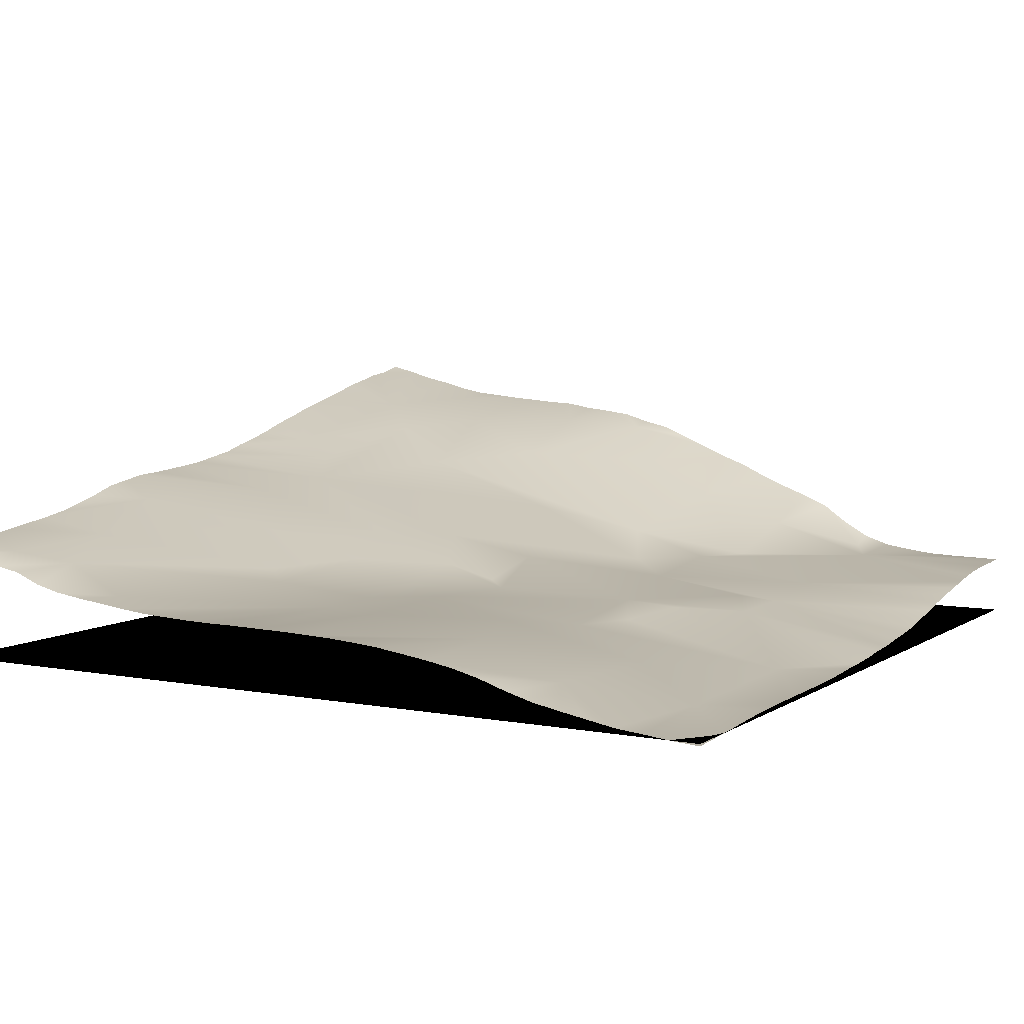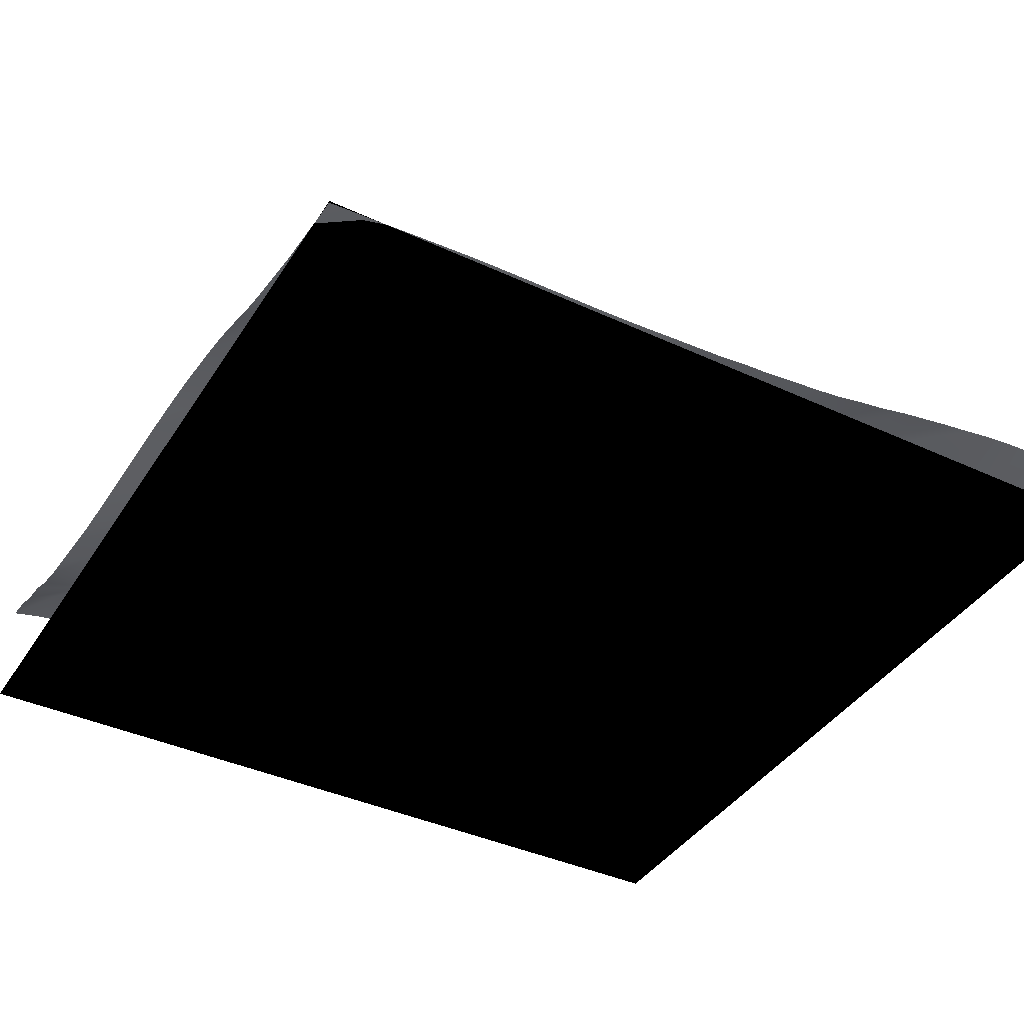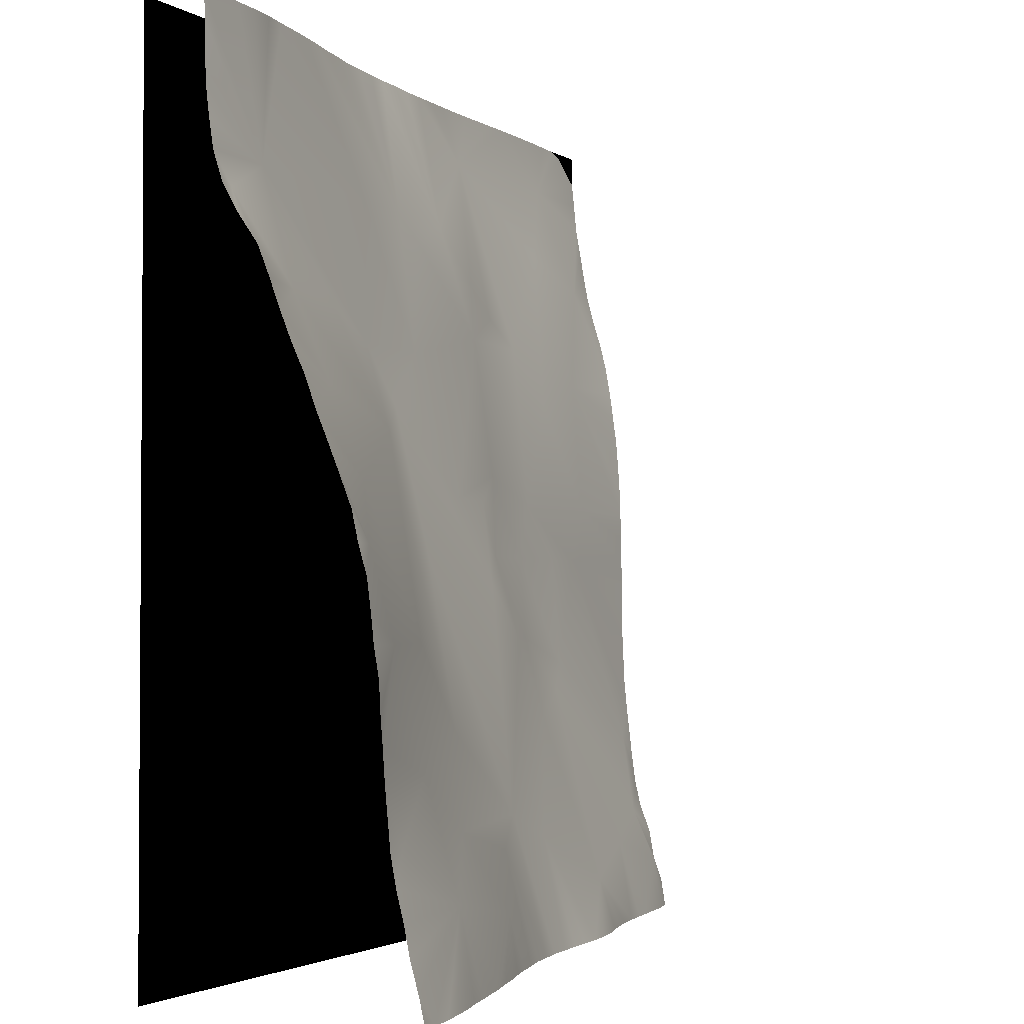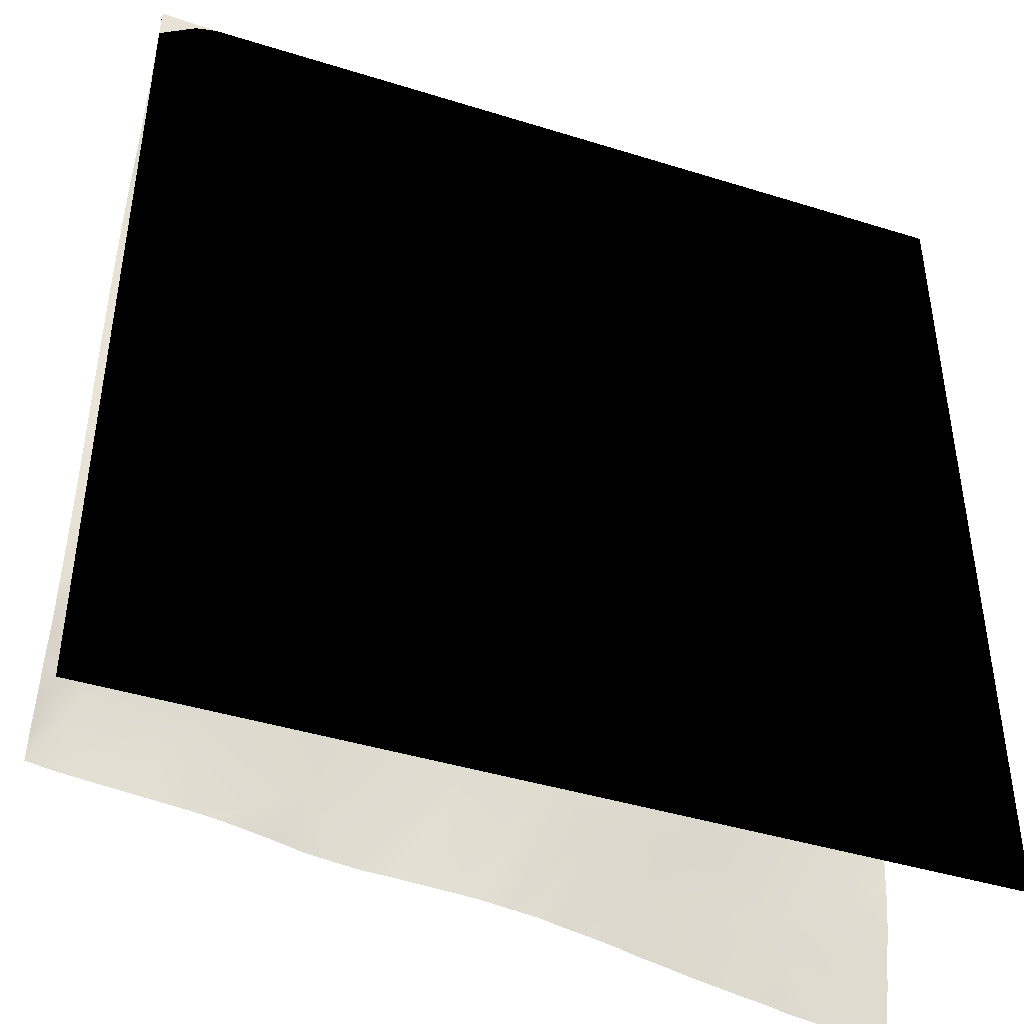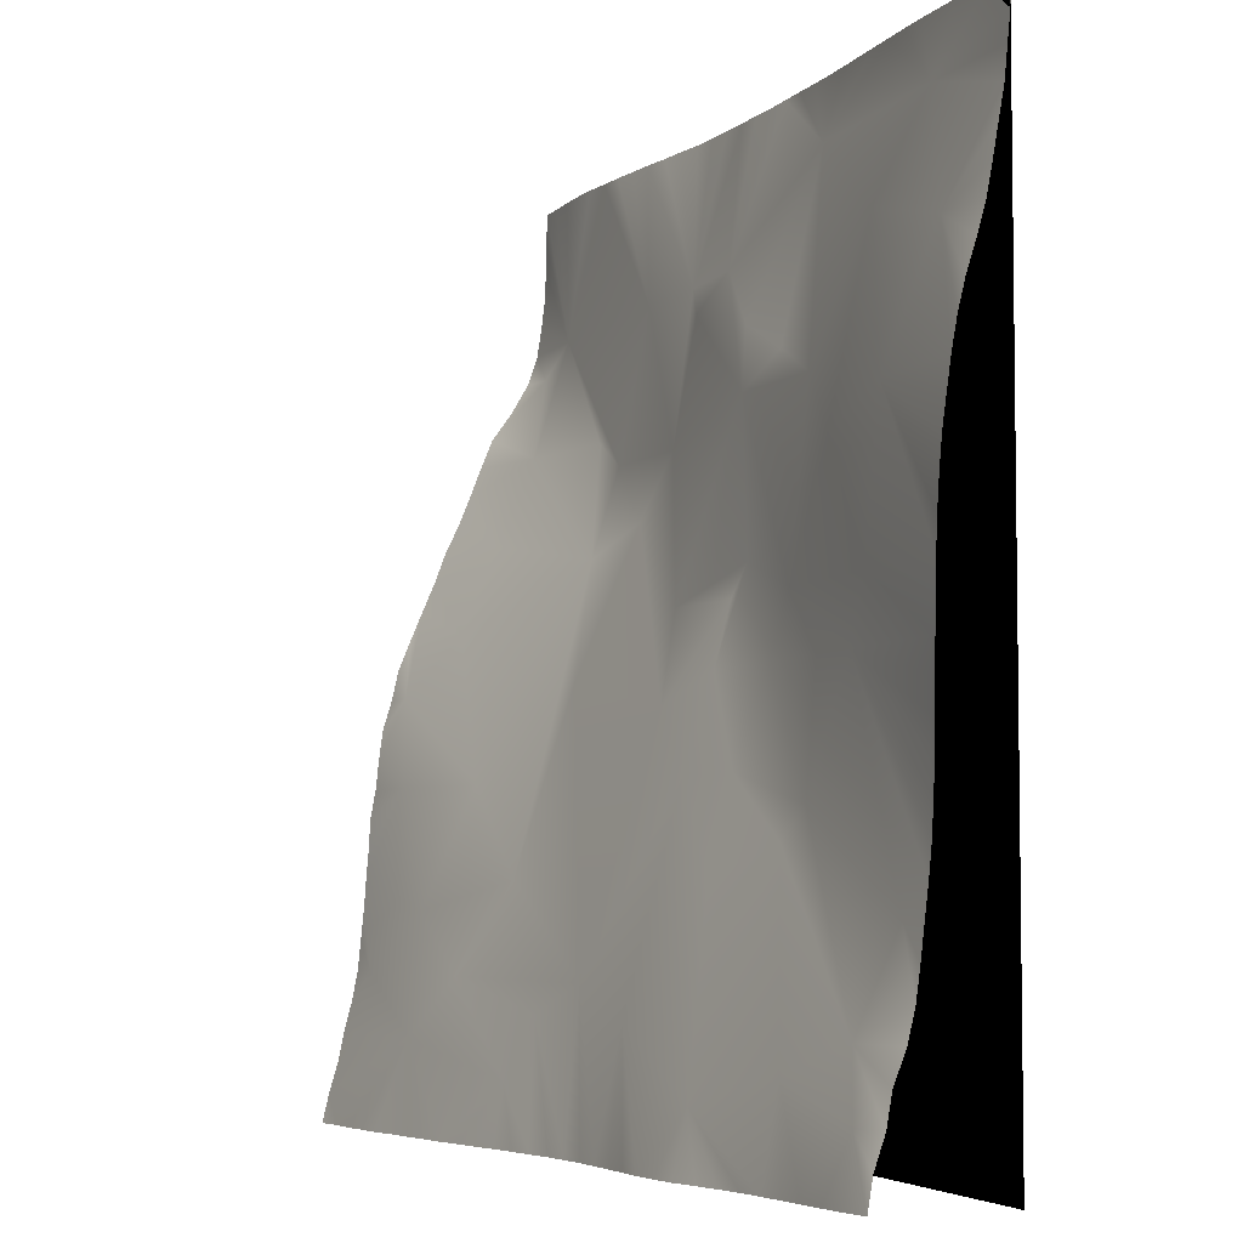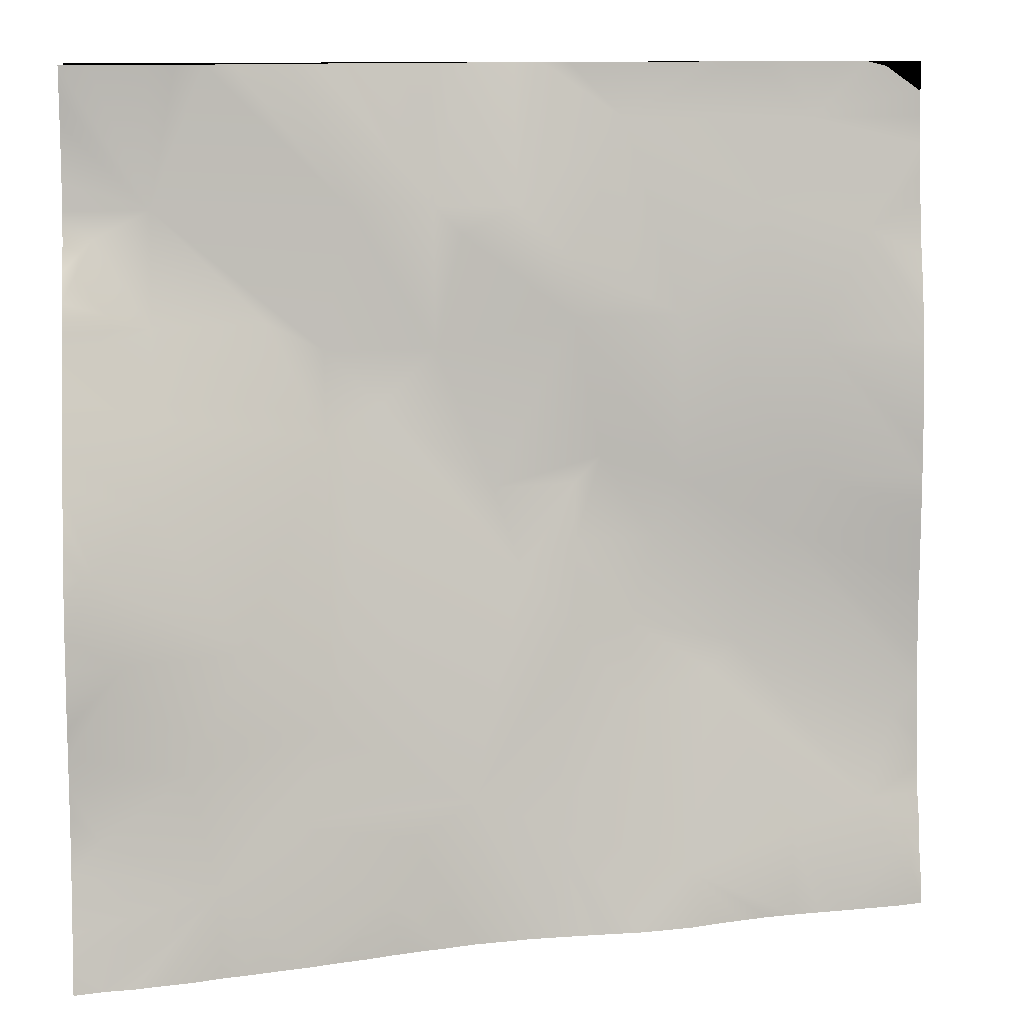
<metadata>
{"format":"obj","ext":"obj","renderer":"f3d","projection":"perspective","resolution":1024,"background":"white","views":[{"elev":6.3,"azim":-60.5,"up":"+Y"},{"elev":-40.1,"azim":-29.7,"up":"+Y"},{"elev":-2.3,"azim":116.6,"up":"+Z"},{"elev":-42.6,"azim":-20.4,"up":"+Z"},{"elev":-4.9,"azim":-109.4,"up":"+Z"},{"elev":12.2,"azim":174.6,"up":"+Z"}]}
</metadata>
<code>
g Plane001
v 0 3 -300
v 0 3 0
v 300 3 -300
v 300 3 0
f 1 2 3
f 4 3 2
g TerrainMesh
v 0 2.262 0
v 9.678 2.668 0
v 0 2.919 -9.678
v 38.71 6.142 -19.36
v 19.36 2.987 0
v 29.03 3.512 0
v 38.71 3.978 0
v 48.39 4.35 0
v 58.07 4.559 0
v 67.75 4.602 0
v 0 3.923 -19.36
v 0 4.824 -29.03
v 19.36 13.11 -58.07
v 0 6.532 -38.71
v 0 8.214 -48.39
v 0 10.01 -58.07
v 0 12.69 -67.75
v 0 15.77 -77.42
v 0 18.12 -87.1
v 0 19.84 -96.78
v 106.5 6.939 -19.36
v 77.42 4.64 0
v 87.1 4.683 0
v 96.78 4.722 0
v 106.5 4.846 0
v 116.1 5.198 0
v 125.8 5.705 0
v 135.5 6.068 0
v 58.07 14.33 -48.39
v 38.71 21.2 -96.78
v 0 21.19 -106.5
v 0 22.51 -116.1
v 0 23.32 -125.8
v 0 23.97 -135.5
v 0 24.32 -145.2
v 87.1 19.84 -87.1
v 67.75 22.91 -106.5
v 38.71 25.56 -145.2
v 87.1 25.78 -145.2
v 0 24.61 -154.8
v 0 24.73 -164.5
v 48.39 25.62 -164.5
v 0 24.93 -174.2
v 0 24.95 -183.9
v 0 25.12 -193.6
v 0 25.56 -203.2
v 0 26.03 -212.9
v 0 27 -222.6
v 106.5 19.83 -77.42
v 125.8 23.71 -87.1
v 125.8 22.4 -67.75
v 145.2 19.81 -48.39
v 145.2 6.526 0
v 154.8 7.461 0
v 164.5 7.901 0
v 164.5 22.43 -58.07
v 174.2 19.72 -48.39
v 174.2 26.12 -96.78
v 174.2 8.919 0
v 183.9 9.774 0
v 193.6 10.87 0
v 203.2 12.75 0
v 212.9 14.29 0
v 222.6 16.4 0
v 203.2 23.13 -48.39
v 232.3 17.96 0
v 242 19.59 0
v 251.6 20.91 0
v 116.1 26.05 -135.5
v 154.8 32.76 -145.2
v 271 26.5 -48.39
v 261.3 22.49 0
v 271 23.37 0
v 280.7 23.8 0
v 290.3 24.04 0
v 300 24.42 0
v 300 24.65 -9.678
v 300 24.82 -19.36
v 300 25.18 -29.03
v 300 26.34 -38.71
v 300 27.8 -48.39
v 212.9 29.38 -96.78
v 193.6 29.48 -116.1
v 125.8 27.21 -145.2
v 145.2 40.66 -174.2
v 125.8 32.08 -164.5
v 96.78 27.46 -164.5
v 87.1 25.78 -145.2
v 232.3 28.89 -87.1
v 212.9 38.16 -125.8
v 271 37.83 -87.1
v 290.3 28.02 -58.07
v 300 31 -58.07
v 300 36.53 -67.75
v 300 43.39 -77.42
v 300 47.34 -87.1
v 300 50.99 -96.78
v 271 50.69 -116.1
v 300 54.95 -106.5
v 300 59.5 -116.1
v 300 63.04 -125.8
v 271 62.26 -145.2
v 300 67.19 -135.5
v 203.2 46.95 -164.5
v 125.8 41.35 -193.6
v 106.5 34.45 -193.6
v 164.5 58.25 -251.6
v 212.9 62.69 -222.6
v 242 65.88 -193.6
v 290.3 75.28 -164.5
v 300 71.19 -145.2
v 300 75.1 -154.8
v 300 77.26 -164.5
v 300 80.17 -174.2
v 300 81.44 -183.9
v 280.7 78.37 -193.6
v 300 82.46 -193.6
v 300 84.15 -203.2
v 300 84.66 -212.9
v 300 85.44 -222.6
v 261.3 77.73 -232.3
v 300 86.1 -232.3
v 232.3 75.12 -251.6
v 106.5 41.74 -222.6
v 135.5 55.73 -261.3
v 290.3 86.39 -251.6
v 300 87.04 -242
v 300 87.96 -251.6
v 300 89.78 -261.3
v 251.6 84.38 -271
v 300 92.28 -271
v 300 94.25 -280.7
v 300 97.04 -290.3
v 77.42 32.82 -212.9
v 87.1 54.94 -280.7
v 183.9 65.3 -261.3
v 193.6 71.71 -280.7
v 154.8 66.12 -300
v 164.5 67.52 -300
v 174.2 70.03 -300
v 183.9 72.17 -300
v 193.6 74.69 -300
v 203.2 77.62 -300
v 212.9 79.98 -300
v 222.6 82.76 -300
v 232.3 84.95 -300
v 242 87.32 -300
v 251.6 89.39 -300
v 261.3 92.13 -300
v 271 93.93 -300
v 280.7 95.97 -300
v 290.3 96.99 -300
v 300 99.28 -300
v 145.2 64.6 -300
v 164.5 58.25 -251.6
v 135.5 63.82 -300
v 125.8 63.14 -300
v 135.5 55.73 -261.3
v 116.1 62.55 -300
v 106.5 62.17 -300
v 96.78 60.83 -300
v 87.1 59.29 -300
v 77.42 56.47 -300
v 67.75 54.07 -300
v 58.07 51.83 -300
v 48.39 50.37 -300
v 48.39 45.33 -271
v 38.71 49.15 -300
v 29.03 47.95 -300
v 87.1 54.94 -280.7
v 77.42 32.82 -212.9
v 9.678 42.64 -280.7
v 19.36 46.7 -300
v 9.678 45.43 -300
v 0 43.41 -300
v 0 41.78 -290.3
v 0 38.41 -280.7
v 19.36 38.36 -261.3
v 0 36.72 -271
v 0 32.9 -261.3
v 0 30.61 -251.6
v 67.75 29.55 -203.2
v 106.5 34.45 -193.6
v 96.78 27.46 -164.5
v 9.678 29.43 -232.3
v 0 29.27 -242
v 0 28.17 -232.3
v 0 27 -222.6
v 48.39 25.62 -164.5
v 67.75 26.5 -164.5
v 87.1 25.78 -145.2
f 5 6 7
f 7 6 8
f 6 9 8
f 9 10 8
f 10 11 8
f 11 12 8
f 12 13 8
f 13 14 8
f 7 8 15
f 15 8 16
f 16 8 17
f 16 17 18
f 18 17 19
f 19 17 20
f 20 17 21
f 21 17 22
f 22 17 23
f 23 17 24
f 8 14 25
f 14 26 25
f 26 27 25
f 27 28 25
f 28 29 25
f 29 30 25
f 30 31 25
f 31 32 25
f 8 33 17
f 8 25 33
f 17 34 24
f 17 33 34
f 24 34 35
f 35 34 36
f 36 34 37
f 37 34 38
f 38 34 39
f 33 25 40
f 33 41 34
f 33 40 41
f 34 42 39
f 34 41 42
f 41 40 43
f 41 43 42
f 39 42 44
f 44 42 45
f 42 43 46
f 42 46 45
f 45 46 47
f 47 46 48
f 48 46 49
f 49 46 50
f 50 46 51
f 51 46 52
f 40 25 53
f 40 54 43
f 40 53 54
f 53 25 55
f 53 55 54
f 55 25 56
f 25 32 56
f 55 56 54
f 32 57 56
f 57 58 56
f 58 59 56
f 56 60 54
f 56 59 61
f 56 61 60
f 60 62 54
f 60 61 62
f 59 63 61
f 63 64 61
f 64 65 61
f 65 66 61
f 66 67 61
f 67 68 61
f 61 69 62
f 61 68 69
f 68 70 69
f 70 71 69
f 71 72 69
f 54 73 43
f 54 62 74
f 54 74 73
f 69 72 75
f 72 76 75
f 76 77 75
f 77 78 75
f 78 79 75
f 79 80 75
f 80 81 75
f 81 82 75
f 82 83 75
f 83 84 75
f 84 85 75
f 69 86 62
f 69 75 86
f 62 87 74
f 62 86 87
f 74 88 73
f 74 87 89
f 74 89 88
f 88 90 73
f 88 89 90
f 73 91 92
f 73 90 91
f 86 75 93
f 86 94 87
f 86 93 94
f 93 75 95
f 93 95 94
f 75 85 96
f 75 96 95
f 85 97 96
f 97 98 96
f 96 99 95
f 96 98 99
f 99 100 95
f 100 101 95
f 95 102 94
f 95 101 102
f 101 103 102
f 103 104 102
f 104 105 102
f 102 106 94
f 102 105 106
f 105 107 106
f 87 108 89
f 87 94 108
f 90 109 110
f 90 110 91
f 90 89 109
f 89 108 111
f 89 111 109
f 108 94 112
f 108 112 111
f 94 106 113
f 94 113 112
f 106 107 114
f 106 114 113
f 107 115 114
f 115 116 114
f 116 117 114
f 117 118 114
f 118 119 114
f 114 120 113
f 114 119 120
f 119 121 120
f 121 122 120
f 122 123 120
f 123 124 120
f 120 125 113
f 113 125 112
f 120 124 125
f 124 126 125
f 112 127 111
f 112 125 127
f 109 128 110
f 109 111 129
f 109 129 128
f 125 126 130
f 126 131 130
f 131 132 130
f 132 133 130
f 130 134 125
f 125 134 127
f 130 133 134
f 133 135 134
f 135 136 134
f 136 137 134
f 128 138 110
f 128 129 139
f 128 139 138
f 127 140 111
f 127 134 141
f 127 141 140
f 140 142 111
f 142 140 143
f 143 140 144
f 140 141 144
f 144 141 145
f 145 141 146
f 146 141 147
f 147 141 148
f 148 141 149
f 141 134 149
f 149 134 150
f 150 134 151
f 151 134 152
f 152 134 153
f 153 134 154
f 154 134 155
f 155 134 156
f 134 137 156
f 156 137 157
f 142 158 159
f 159 160 129
f 159 158 160
f 160 161 162
f 161 163 162
f 162 164 139
f 162 163 164
f 164 165 139
f 165 166 139
f 166 167 139
f 167 168 139
f 168 169 139
f 169 170 139
f 139 170 171
f 170 172 171
f 172 173 171
f 174 171 175
f 171 173 176
f 173 177 176
f 177 178 176
f 178 179 176
f 179 180 176
f 180 181 176
f 176 182 171
f 171 182 175
f 176 181 182
f 181 183 182
f 183 184 182
f 184 185 182
f 182 186 175
f 175 186 187
f 187 186 188
f 182 185 189
f 182 189 186
f 185 190 189
f 190 191 189
f 191 192 189
f 189 193 186
f 189 192 193
f 186 194 188
f 186 193 194
f 194 195 188
f 195 194 193

</code>
